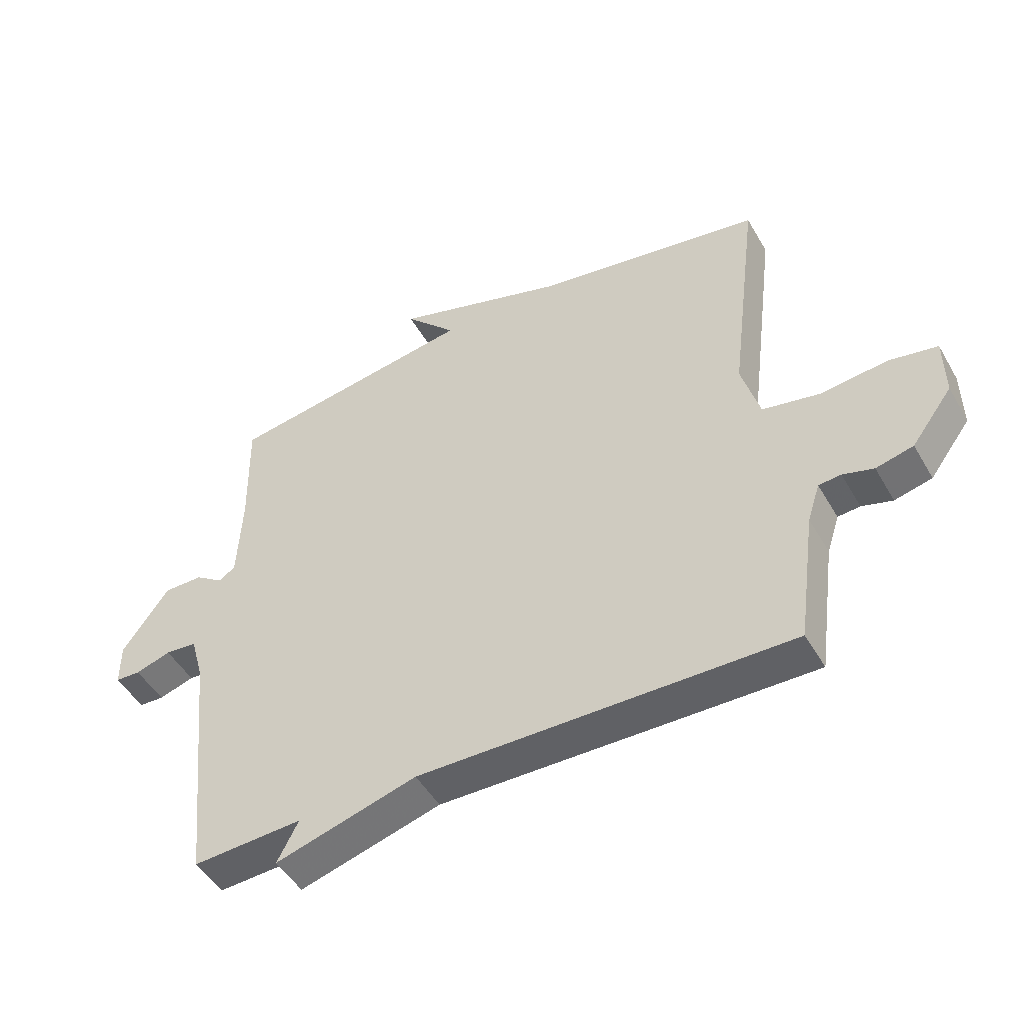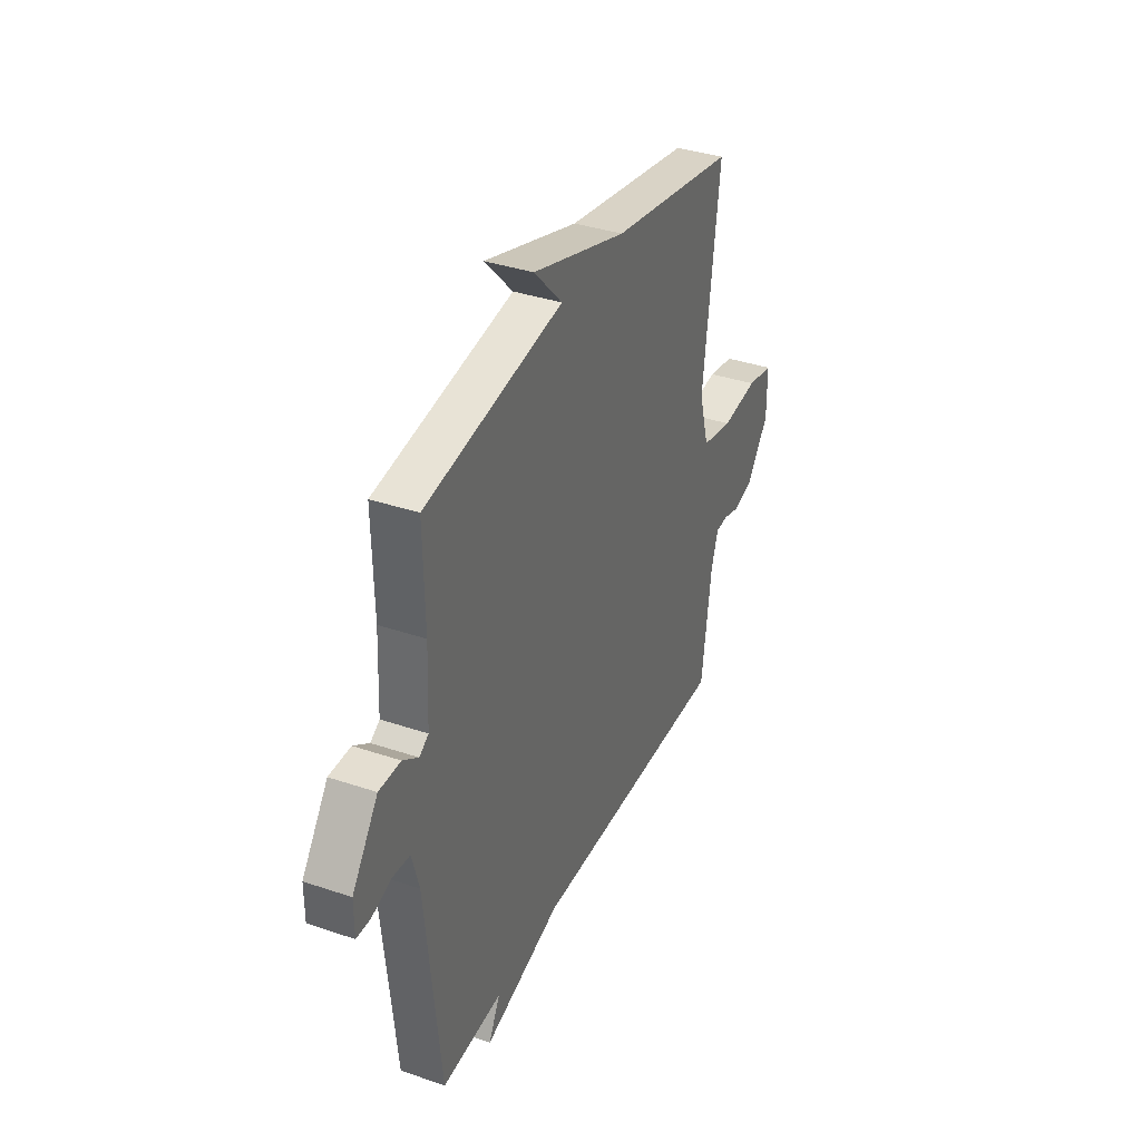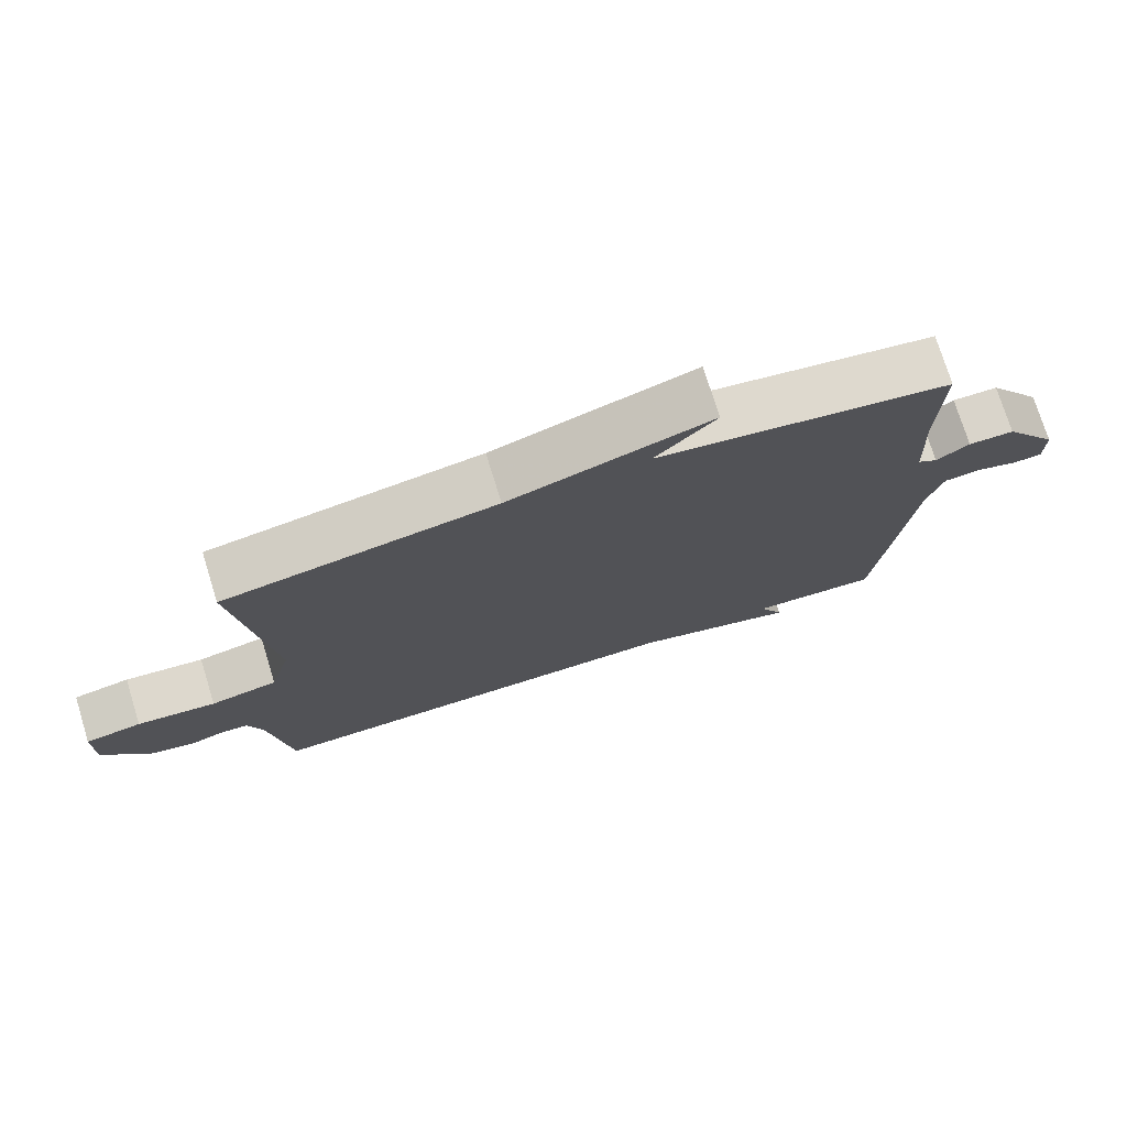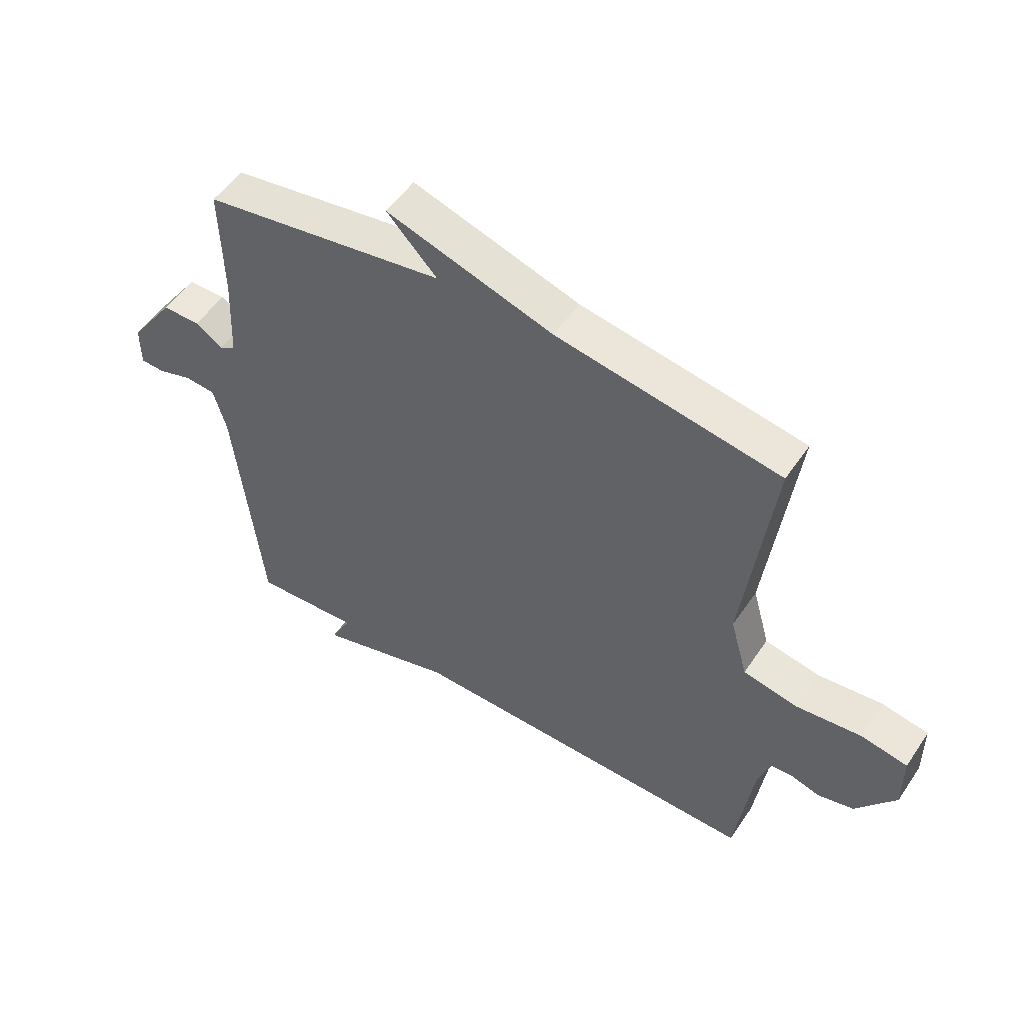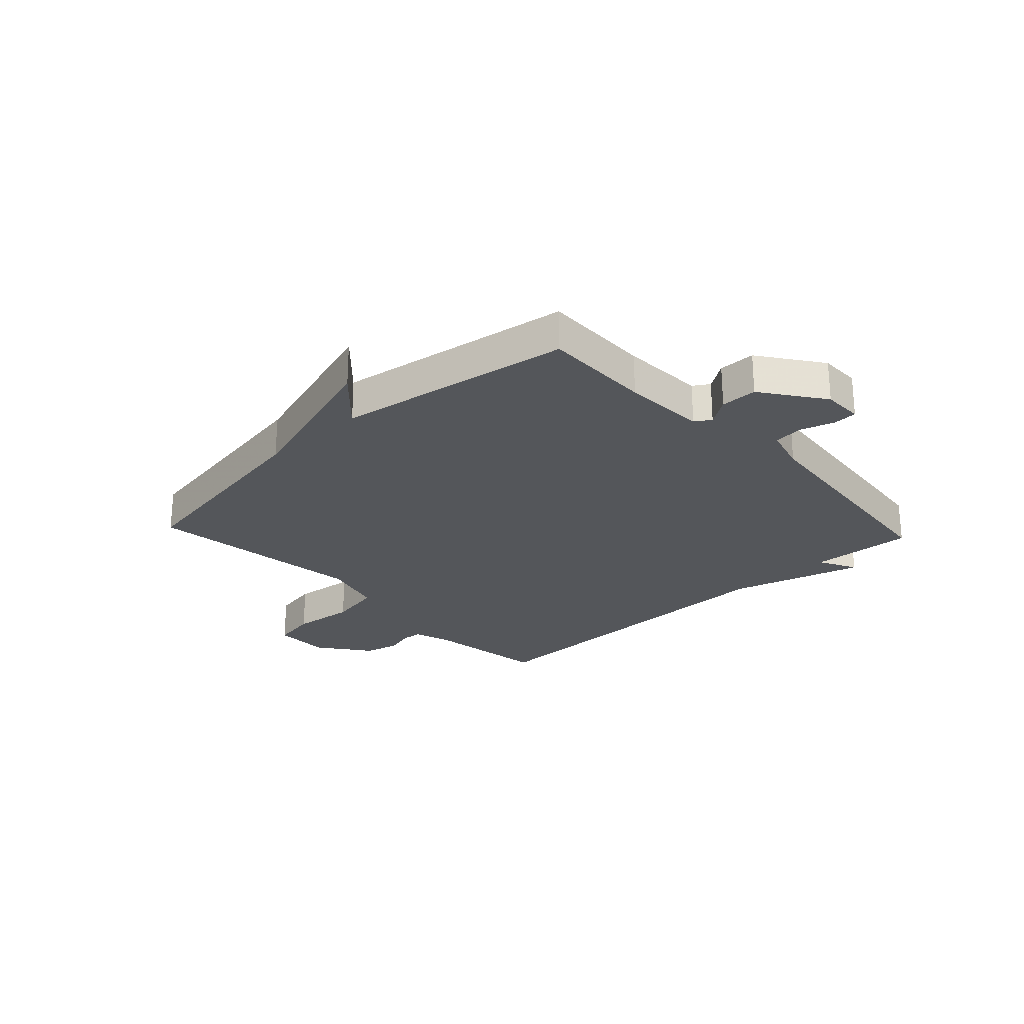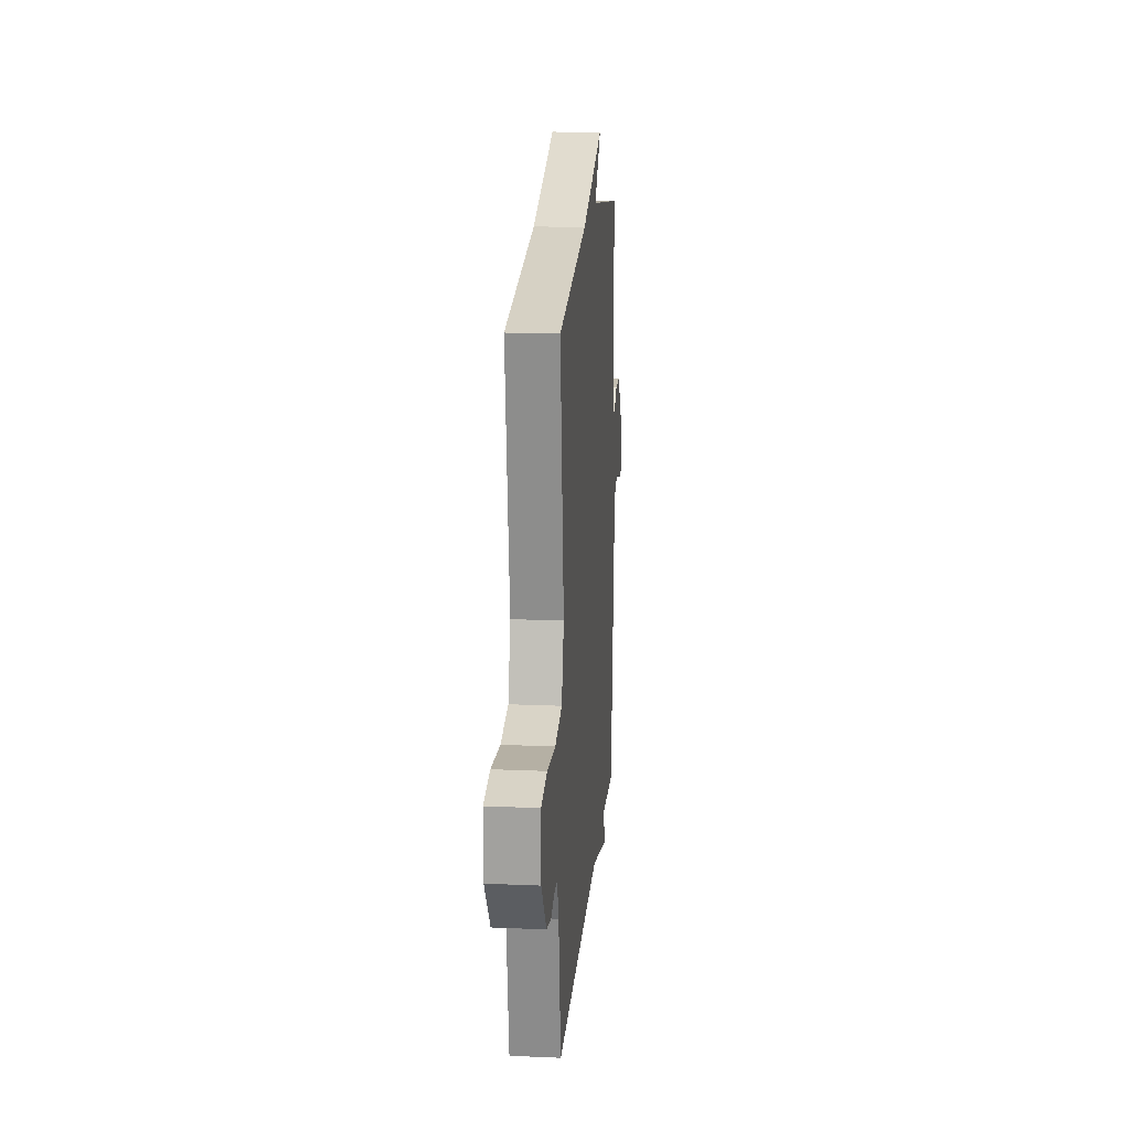
<metadata>
{"format":"obj","ext":"obj","renderer":"f3d","projection":"perspective","resolution":1024,"background":"white","views":[{"elev":-48.5,"azim":-151.1,"up":"+Z"},{"elev":36.5,"azim":113.8,"up":"+Z"},{"elev":74.8,"azim":-17.2,"up":"+Z"},{"elev":52.3,"azim":-146.8,"up":"+Z"},{"elev":-25.2,"azim":43.0,"up":"+Y"},{"elev":17.6,"azim":-85.1,"up":"+Z"}]}
</metadata>
<code>
v -0.5 0.07 0.5
v -0.117 0.07 0.565
v 0.169 0.07 0.655
v 0.083 0.07 0.565
v 0.5 0.07 0.5
v 0.496 0.07 0.306
v 0.503 0.07 0.158
v 0.531 0.07 0.14
v 0.578 0.07 0.172
v 0.643 0.07 0.172
v 0.721 0.07 0.063
v 0.721 0.07 -0.009
v 0.679 0.07 -0.011
v 0.62 0.07 0.008
v 0.567 0.07 0.003
v 0.545 0.07 -0.076
v 0.5 0.07 -0.5
v 0.317 0.07 -0.49
v 0.352 0.07 -0.557
v 0.117 0.07 -0.49
v -0.5 0.07 -0.5
v -0.53 0.07 -0.279
v -0.551 0.07 -0.215
v -0.588 0.07 -0.212
v -0.639 0.07 -0.227
v -0.701 0.07 -0.212
v -0.769 0.07 -0.121
v -0.768 0.07 -0.02
v -0.688 0.07 -0.005
v -0.576 0.07 -0.017
v -0.481 0.07 0.002
v -0.451 0.07 0.109
v -0.5 0 0.5
v -0.117 0 0.565
v 0.169 0 0.655
v 0.083 0 0.565
v 0.5 0 0.5
v 0.496 0 0.306
v 0.503 0 0.158
v 0.531 0 0.14
v 0.578 0 0.172
v 0.643 0 0.172
v 0.721 0 0.063
v 0.721 0 -0.009
v 0.679 0 -0.011
v 0.62 0 0.008
v 0.567 0 0.003
v 0.545 0 -0.076
v 0.5 0 -0.5
v 0.317 0 -0.49
v 0.352 0 -0.557
v 0.117 0 -0.49
v -0.5 0 -0.5
v -0.53 0 -0.279
v -0.551 0 -0.215
v -0.588 0 -0.212
v -0.639 0 -0.227
v -0.701 0 -0.212
v -0.769 0 -0.121
v -0.768 0 -0.02
v -0.688 0 -0.005
v -0.576 0 -0.017
v -0.481 0 0.002
v -0.451 0 0.109
f 28 29 30
f 27 28 30
f 26 27 30
f 25 26 30
f 24 25 30
f 23 24 30 31
f 22 23 31
f 22 31 32
f 21 22 32
f 20 21 32
f 20 32 1
f 19 20 1
f 18 19 1
f 12 13 14
f 11 12 14
f 10 11 14
f 9 10 14
f 8 9 14
f 7 8 14 15
f 4 5 6
f 4 6 7
f 2 3 4
f 2 4 7
f 1 2 7
f 18 1 7
f 17 18 7
f 16 17 7
f 7 15 16
f 62 61 60
f 62 60 59
f 62 59 58
f 62 58 57
f 62 57 56
f 63 62 56 55
f 63 55 54
f 64 63 54
f 64 54 53
f 64 53 52
f 33 64 52
f 33 52 51
f 33 51 50
f 46 45 44
f 46 44 43
f 46 43 42
f 46 42 41
f 46 41 40
f 47 46 40 39
f 38 37 36
f 39 38 36
f 36 35 34
f 39 36 34
f 39 34 33
f 39 33 50
f 39 50 49
f 39 49 48
f 48 47 39
f 1 33 34 2
f 2 34 35 3
f 3 35 36 4
f 4 36 37 5
f 5 37 38 6
f 6 38 39 7
f 7 39 40 8
f 8 40 41 9
f 9 41 42 10
f 10 42 43 11
f 11 43 44 12
f 12 44 45 13
f 13 45 46 14
f 14 46 47 15
f 15 47 48 16
f 16 48 49 17
f 17 49 50 18
f 18 50 51 19
f 19 51 52 20
f 20 52 53 21
f 21 53 54 22
f 22 54 55 23
f 23 55 56 24
f 24 56 57 25
f 25 57 58 26
f 26 58 59 27
f 27 59 60 28
f 28 60 61 29
f 29 61 62 30
f 30 62 63 31
f 31 63 64 32
f 32 64 33 1

</code>
